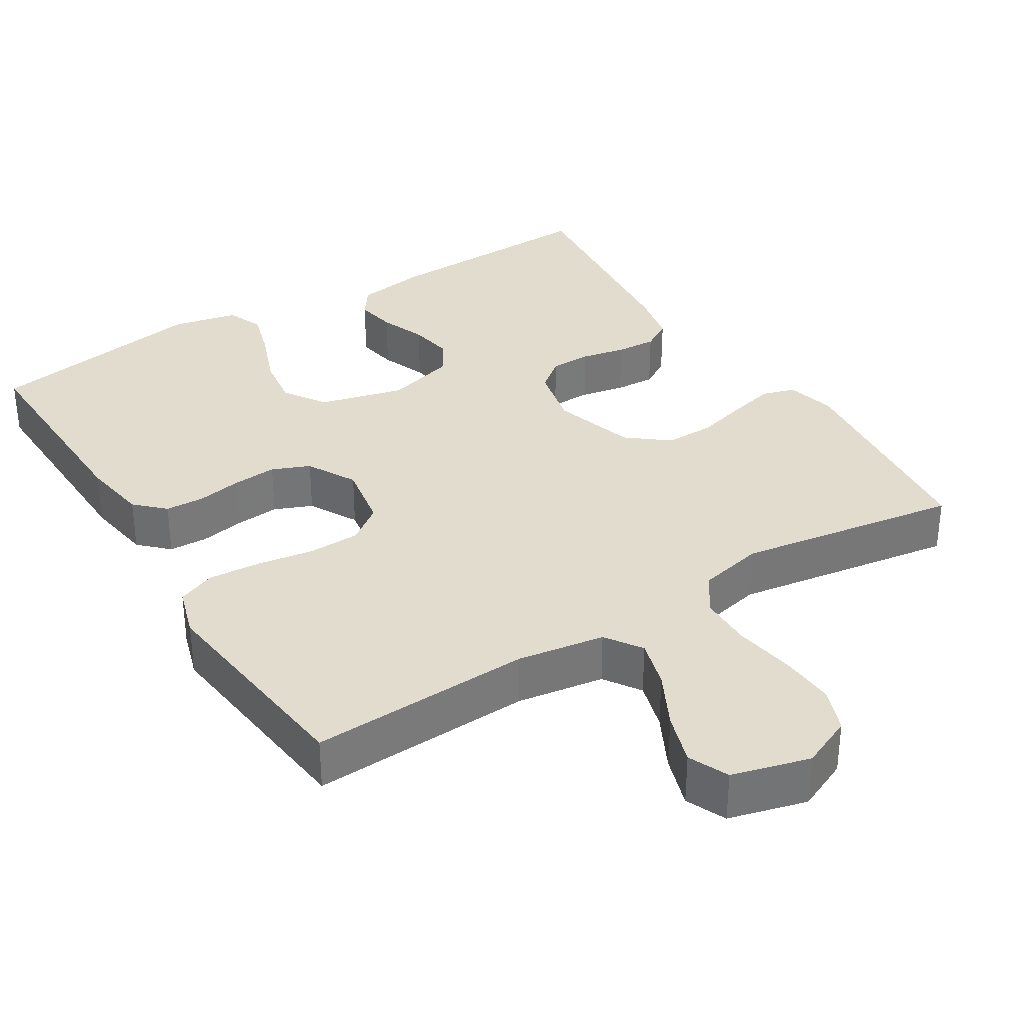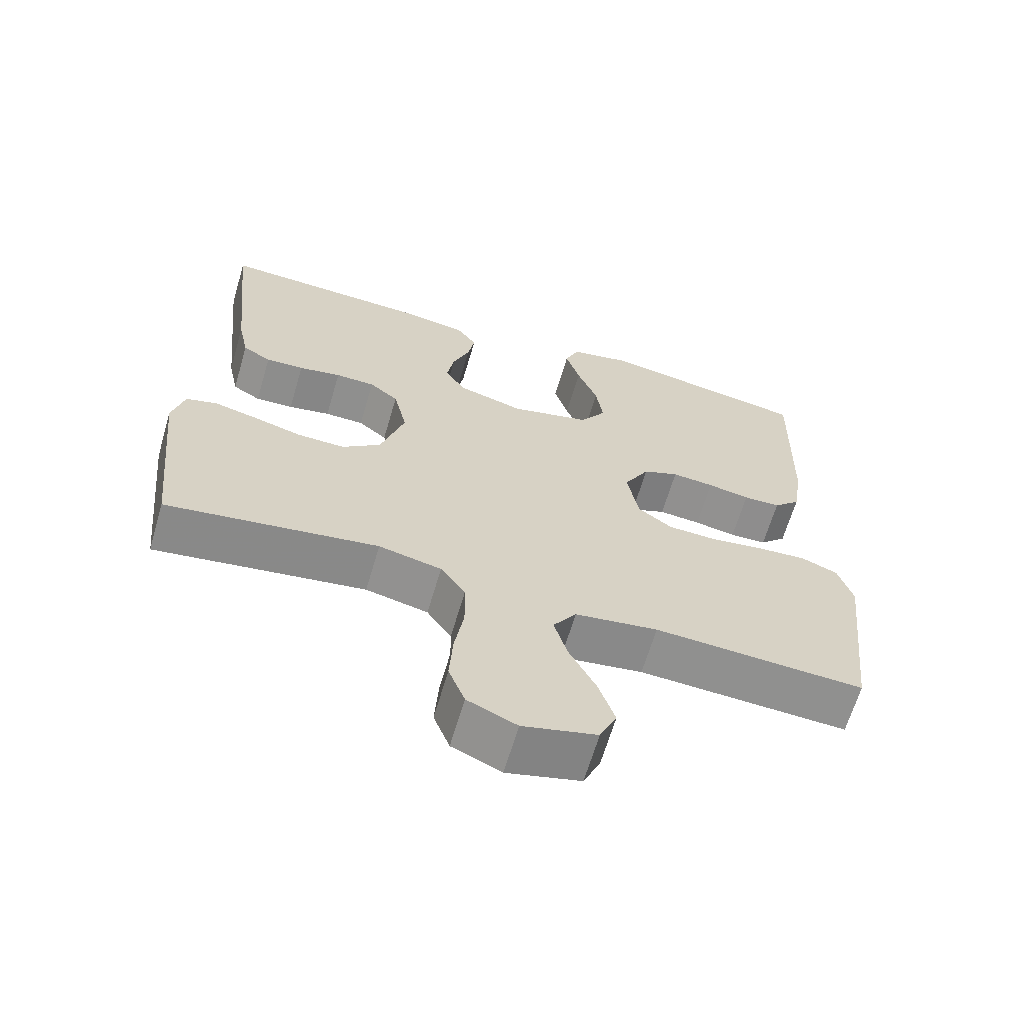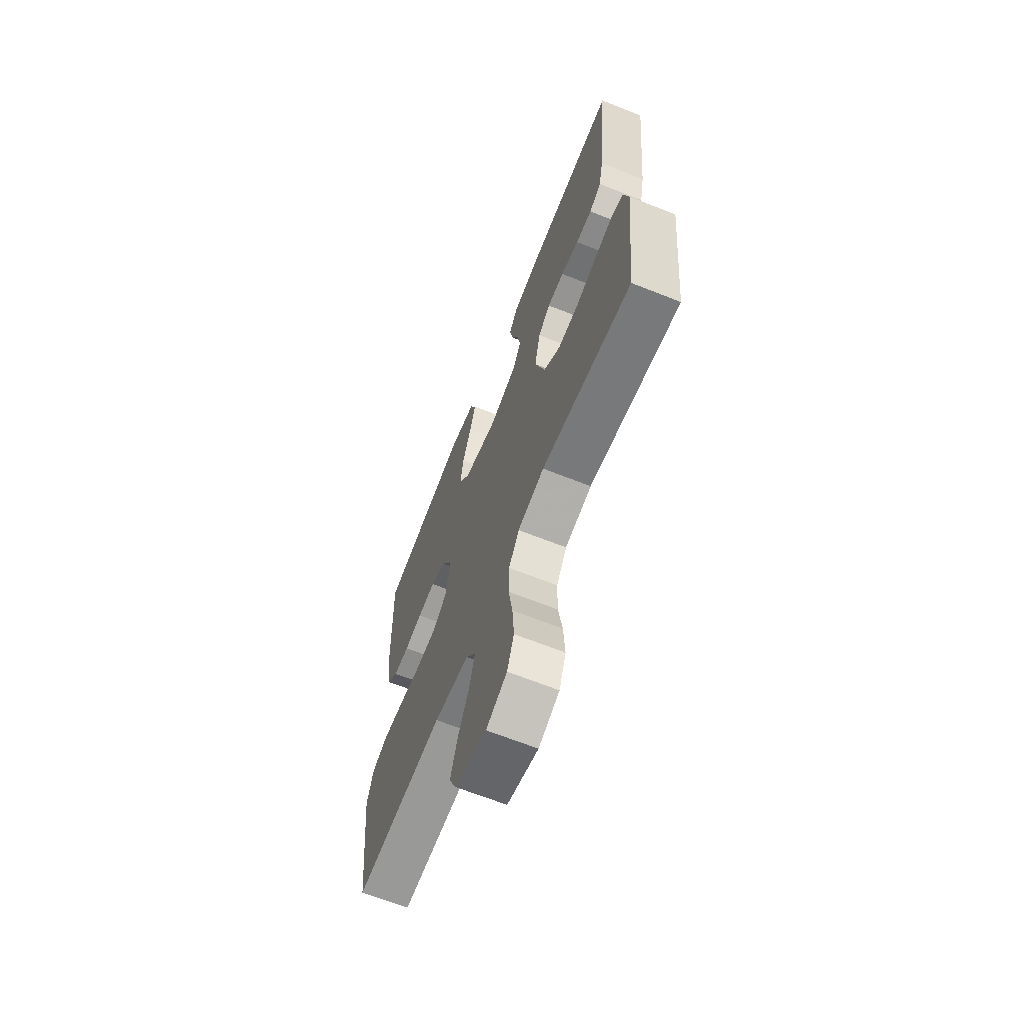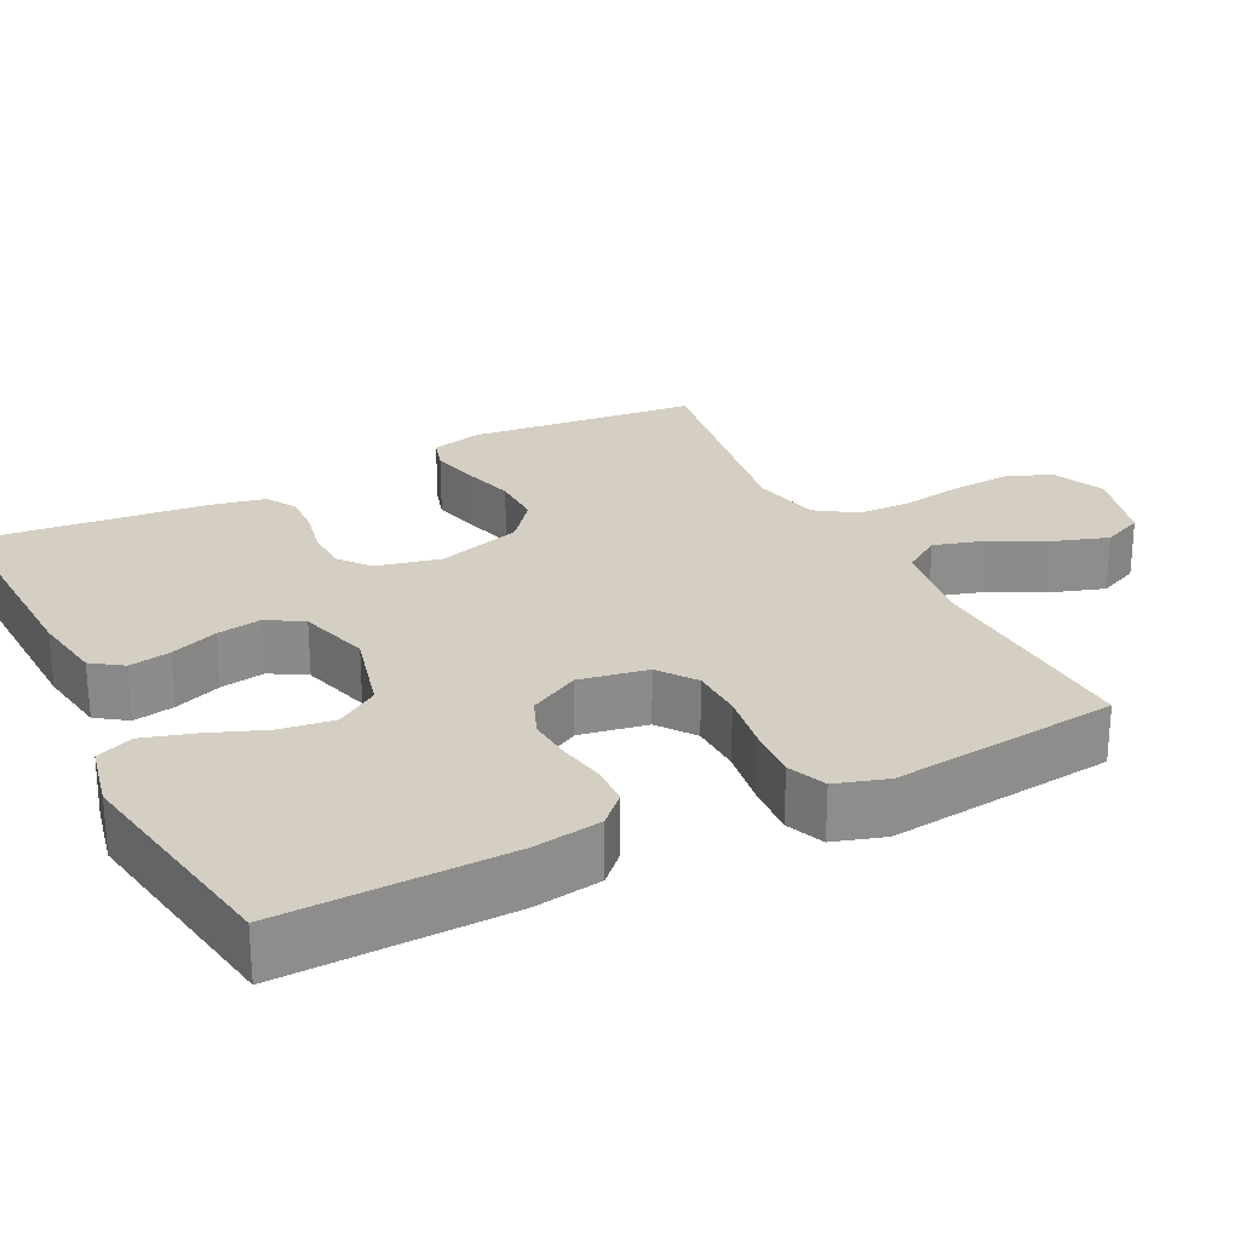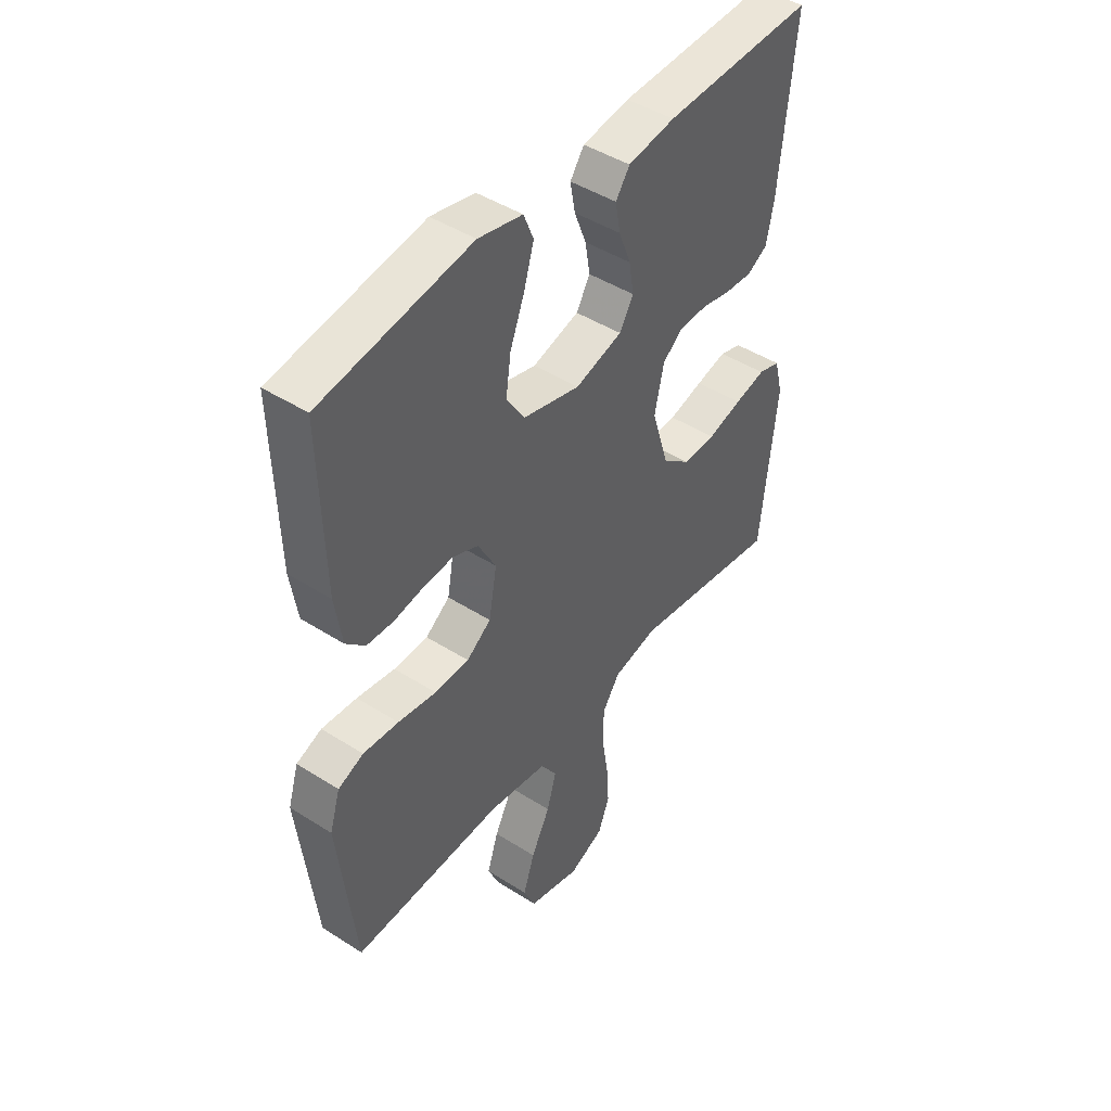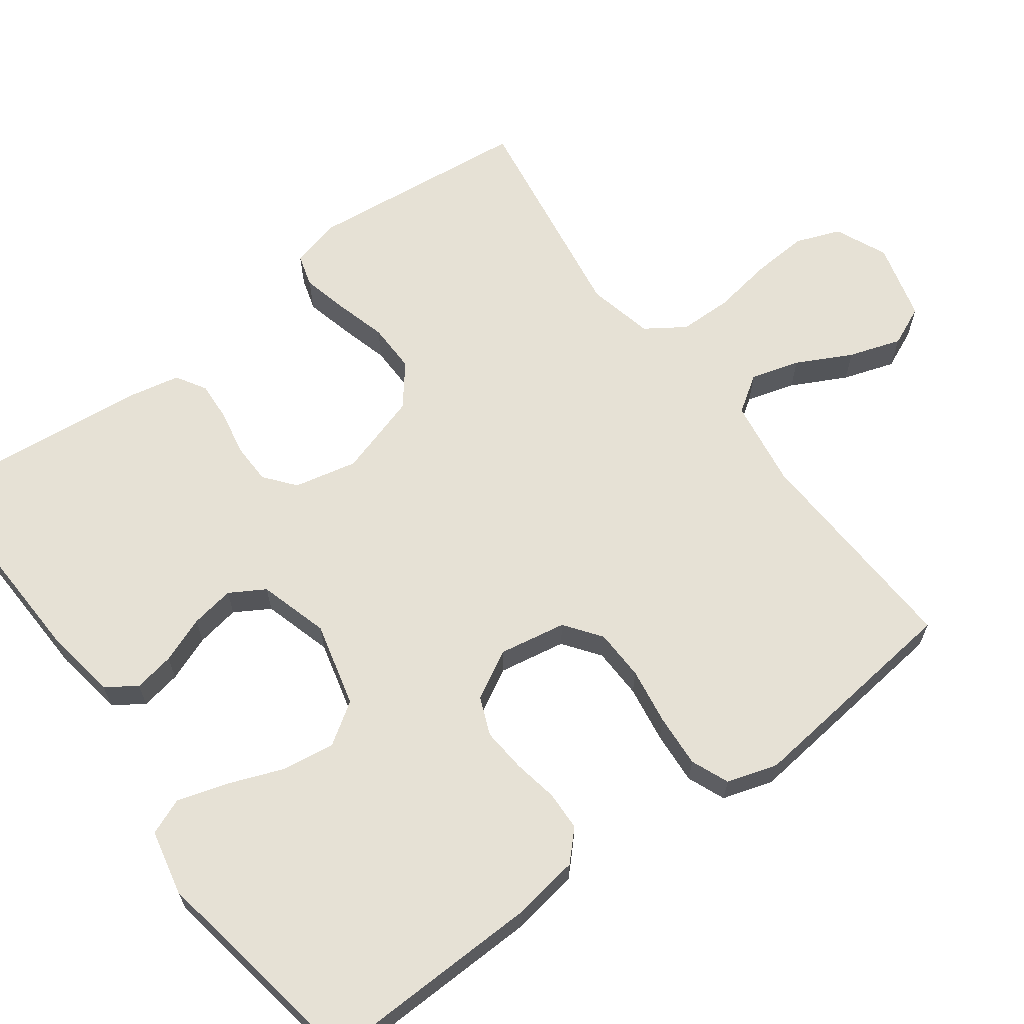
<metadata>
{"format":"obj","ext":"obj","renderer":"f3d","projection":"perspective","resolution":1024,"background":"white","views":[{"elev":34.0,"azim":148.2,"up":"+Y"},{"elev":-65.1,"azim":-16.4,"up":"+Z"},{"elev":-66.2,"azim":-111.8,"up":"+Z"},{"elev":25.8,"azim":63.3,"up":"+Y"},{"elev":45.3,"azim":126.4,"up":"+Z"},{"elev":64.6,"azim":53.5,"up":"+Y"}]}
</metadata>
<code>
v -0.5 0.07 -0.5
v -0.532 0.07 -0.2
v -0.515 0.07 -0.133
v -0.471 0.07 -0.12
v -0.409 0.07 -0.135
v -0.34 0.07 -0.154
v -0.273 0.07 -0.155
v -0.218 0.07 -0.111
v -0.184 0.07 0
v -0.203 0.07 0.085
v -0.244 0.07 0.118
v -0.3 0.07 0.119
v -0.36 0.07 0.107
v -0.414 0.07 0.104
v -0.454 0.07 0.128
v -0.469 0.07 0.2
v -0.5 0.07 0.5
v -0.2 0.07 0.489
v -0.106 0.07 0.474
v -0.078 0.07 0.434
v -0.088 0.07 0.379
v -0.112 0.07 0.317
v -0.122 0.07 0.258
v -0.094 0.07 0.211
v 0 0.07 0.184
v 0.114 0.07 0.213
v 0.151 0.07 0.269
v 0.141 0.07 0.34
v 0.112 0.07 0.415
v 0.092 0.07 0.482
v 0.112 0.07 0.531
v 0.2 0.07 0.55
v 0.5 0.07 0.5
v 0.492 0.07 0.2
v 0.478 0.07 0.11
v 0.44 0.07 0.073
v 0.387 0.07 0.071
v 0.327 0.07 0.082
v 0.267 0.07 0.087
v 0.216 0.07 0.066
v 0.18 0.07 0
v 0.196 0.07 -0.09
v 0.245 0.07 -0.126
v 0.314 0.07 -0.128
v 0.391 0.07 -0.116
v 0.462 0.07 -0.111
v 0.513 0.07 -0.132
v 0.534 0.07 -0.2
v 0.5 0.07 -0.5
v 0.2 0.07 -0.486
v 0.082 0.07 -0.504
v 0.049 0.07 -0.553
v 0.068 0.07 -0.619
v 0.106 0.07 -0.693
v 0.129 0.07 -0.763
v 0.105 0.07 -0.817
v 0 0.07 -0.845
v -0.07 0.07 -0.814
v -0.093 0.07 -0.754
v -0.088 0.07 -0.678
v -0.075 0.07 -0.598
v -0.076 0.07 -0.526
v -0.111 0.07 -0.474
v -0.2 0.07 -0.454
v -0.5 0 -0.5
v -0.532 0 -0.2
v -0.515 0 -0.133
v -0.471 0 -0.12
v -0.409 0 -0.135
v -0.34 0 -0.154
v -0.273 0 -0.155
v -0.218 0 -0.111
v -0.184 0 0
v -0.203 0 0.085
v -0.244 0 0.118
v -0.3 0 0.119
v -0.36 0 0.107
v -0.414 0 0.104
v -0.454 0 0.128
v -0.469 0 0.2
v -0.5 0 0.5
v -0.2 0 0.489
v -0.106 0 0.474
v -0.078 0 0.434
v -0.088 0 0.379
v -0.112 0 0.317
v -0.122 0 0.258
v -0.094 0 0.211
v 0 0 0.184
v 0.114 0 0.213
v 0.151 0 0.269
v 0.141 0 0.34
v 0.112 0 0.415
v 0.092 0 0.482
v 0.112 0 0.531
v 0.2 0 0.55
v 0.5 0 0.5
v 0.492 0 0.2
v 0.478 0 0.11
v 0.44 0 0.073
v 0.387 0 0.071
v 0.327 0 0.082
v 0.267 0 0.087
v 0.216 0 0.066
v 0.18 0 0
v 0.196 0 -0.09
v 0.245 0 -0.126
v 0.314 0 -0.128
v 0.391 0 -0.116
v 0.462 0 -0.111
v 0.513 0 -0.132
v 0.534 0 -0.2
v 0.5 0 -0.5
v 0.2 0 -0.486
v 0.082 0 -0.504
v 0.049 0 -0.553
v 0.068 0 -0.619
v 0.106 0 -0.693
v 0.129 0 -0.763
v 0.105 0 -0.817
v 0 0 -0.845
v -0.07 0 -0.814
v -0.093 0 -0.754
v -0.088 0 -0.678
v -0.075 0 -0.598
v -0.076 0 -0.526
v -0.111 0 -0.474
v -0.2 0 -0.454
f 59 60 61
f 58 59 61
f 57 58 61
f 56 57 61
f 55 56 61
f 54 55 61
f 53 54 61
f 52 53 61 62
f 51 52 62 63
f 48 49 50
f 47 48 50
f 46 47 50
f 45 46 50
f 44 45 50
f 51 63 64
f 50 51 64
f 44 50 64
f 43 44 64
f 36 37 38
f 35 36 38
f 34 35 38
f 33 34 38
f 32 33 38
f 31 32 38
f 30 31 38
f 29 30 38
f 28 29 38
f 27 28 38 39
f 26 27 39 40
f 20 21 22
f 19 20 22
f 18 19 22
f 17 18 22
f 16 17 22
f 15 16 22
f 14 15 22
f 13 14 22
f 12 13 22
f 11 12 22 23
f 10 11 23 24
f 4 5 6
f 3 4 6
f 2 3 6
f 1 2 6
f 64 1 6
f 64 6 7
f 64 7 8
f 43 64 8
f 42 43 8
f 41 42 8 9
f 41 9 10
f 40 41 10
f 26 40 10
f 25 26 10
f 10 24 25
f 125 124 123
f 125 123 122
f 125 122 121
f 125 121 120
f 125 120 119
f 125 119 118
f 125 118 117
f 126 125 117 116
f 127 126 116 115
f 114 113 112
f 114 112 111
f 114 111 110
f 114 110 109
f 114 109 108
f 128 127 115
f 128 115 114
f 128 114 108
f 128 108 107
f 102 101 100
f 102 100 99
f 102 99 98
f 102 98 97
f 102 97 96
f 102 96 95
f 102 95 94
f 102 94 93
f 102 93 92
f 103 102 92 91
f 104 103 91 90
f 86 85 84
f 86 84 83
f 86 83 82
f 86 82 81
f 86 81 80
f 86 80 79
f 86 79 78
f 86 78 77
f 86 77 76
f 87 86 76 75
f 88 87 75 74
f 70 69 68
f 70 68 67
f 70 67 66
f 70 66 65
f 70 65 128
f 71 70 128
f 72 71 128
f 72 128 107
f 72 107 106
f 73 72 106 105
f 74 73 105
f 74 105 104
f 74 104 90
f 74 90 89
f 89 88 74
f 1 65 66 2
f 2 66 67 3
f 3 67 68 4
f 4 68 69 5
f 5 69 70 6
f 6 70 71 7
f 7 71 72 8
f 8 72 73 9
f 9 73 74 10
f 10 74 75 11
f 11 75 76 12
f 12 76 77 13
f 13 77 78 14
f 14 78 79 15
f 15 79 80 16
f 16 80 81 17
f 17 81 82 18
f 18 82 83 19
f 19 83 84 20
f 20 84 85 21
f 21 85 86 22
f 22 86 87 23
f 23 87 88 24
f 24 88 89 25
f 25 89 90 26
f 26 90 91 27
f 27 91 92 28
f 28 92 93 29
f 29 93 94 30
f 30 94 95 31
f 31 95 96 32
f 32 96 97 33
f 33 97 98 34
f 34 98 99 35
f 35 99 100 36
f 36 100 101 37
f 37 101 102 38
f 38 102 103 39
f 39 103 104 40
f 40 104 105 41
f 41 105 106 42
f 42 106 107 43
f 43 107 108 44
f 44 108 109 45
f 45 109 110 46
f 46 110 111 47
f 47 111 112 48
f 48 112 113 49
f 49 113 114 50
f 50 114 115 51
f 51 115 116 52
f 52 116 117 53
f 53 117 118 54
f 54 118 119 55
f 55 119 120 56
f 56 120 121 57
f 57 121 122 58
f 58 122 123 59
f 59 123 124 60
f 60 124 125 61
f 61 125 126 62
f 62 126 127 63
f 63 127 128 64
f 64 128 65 1

</code>
